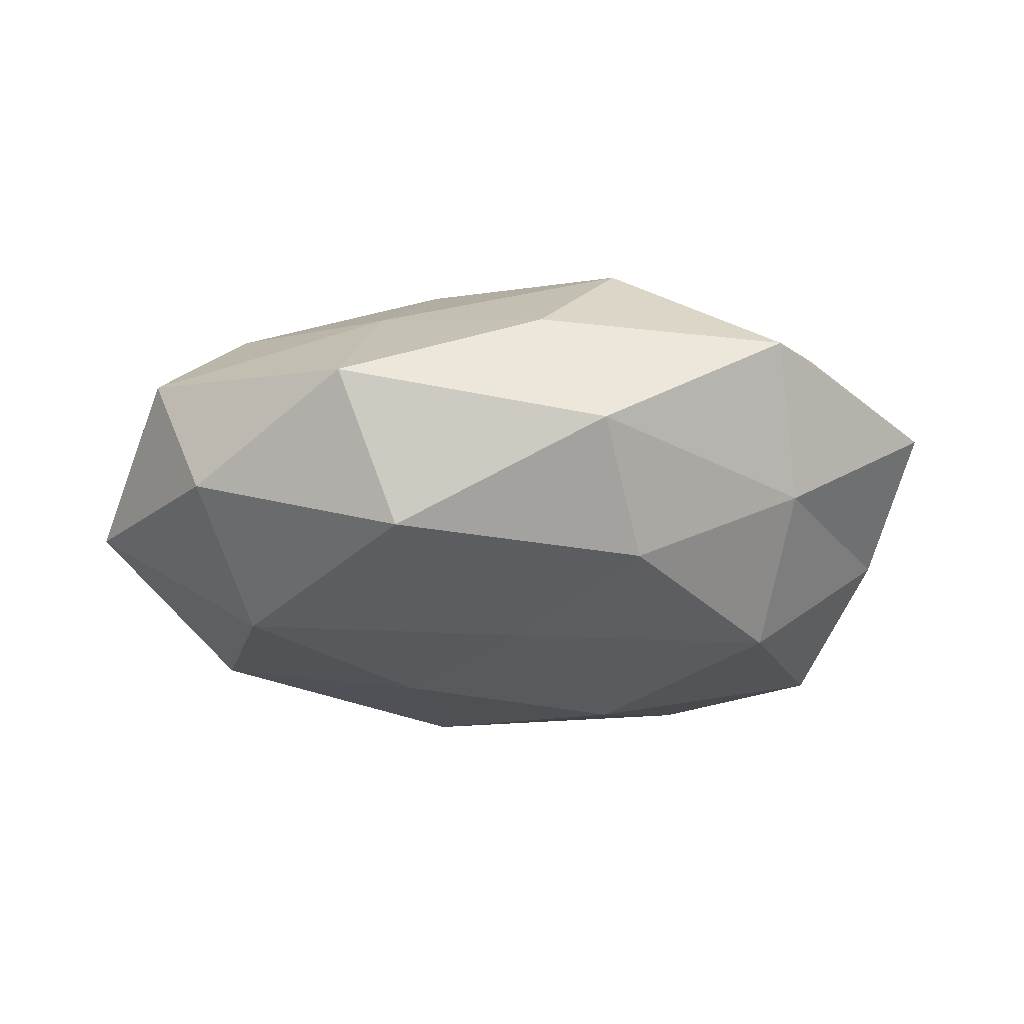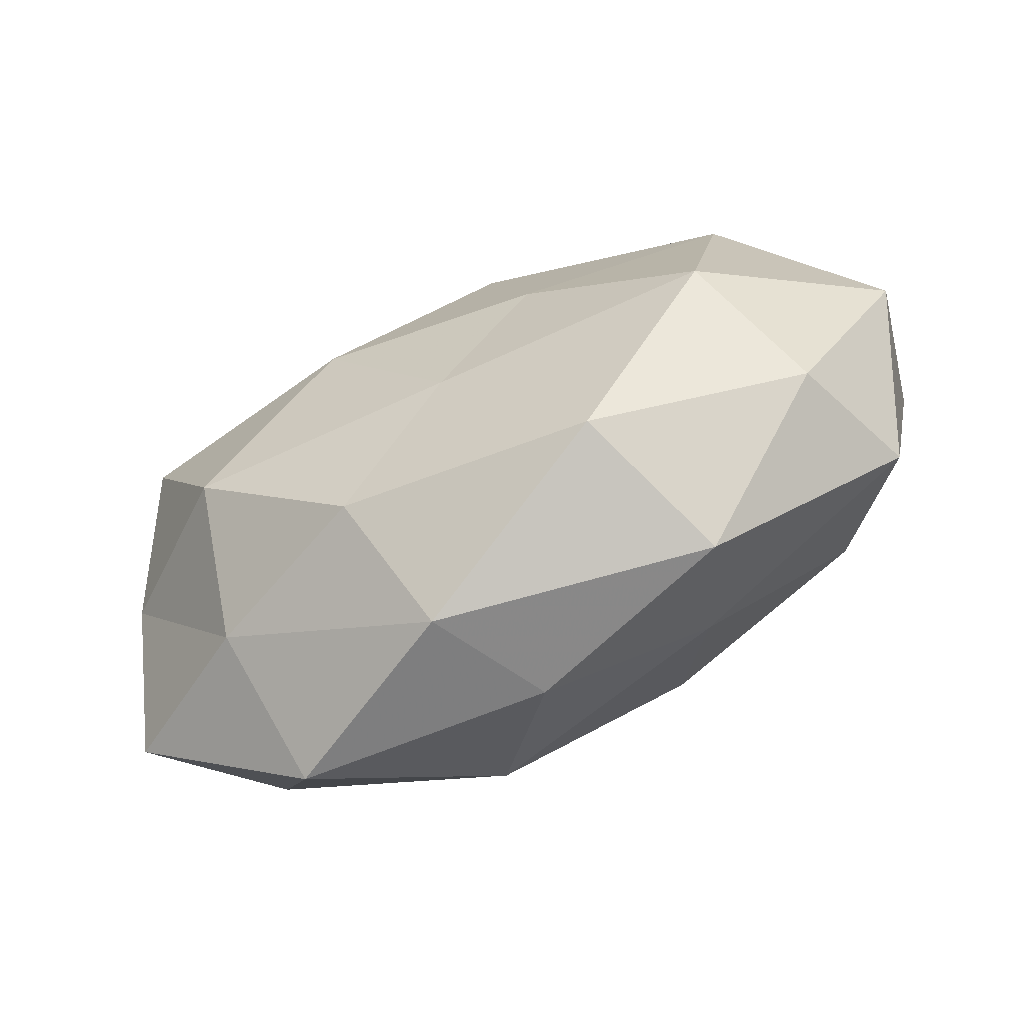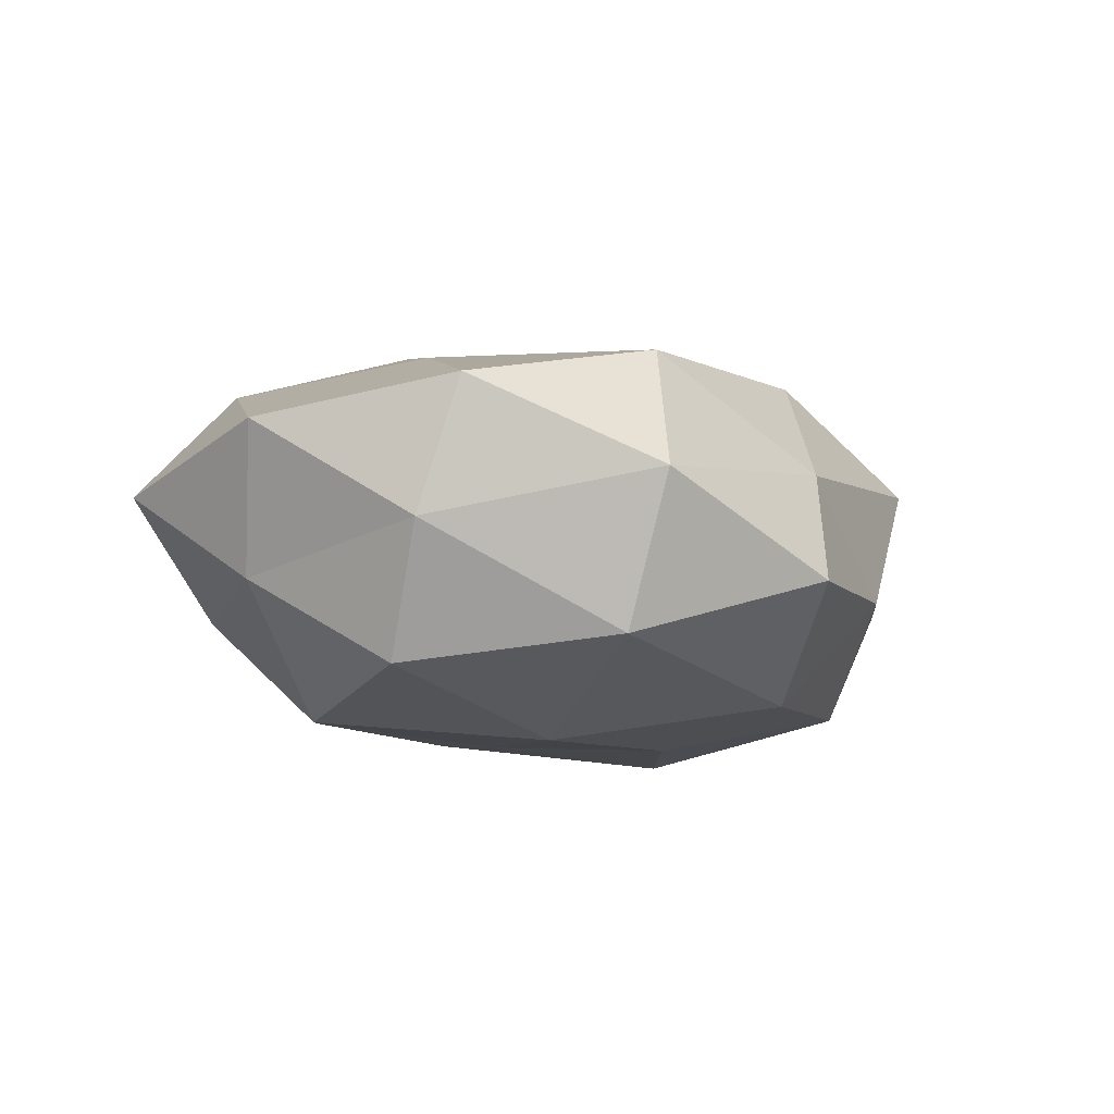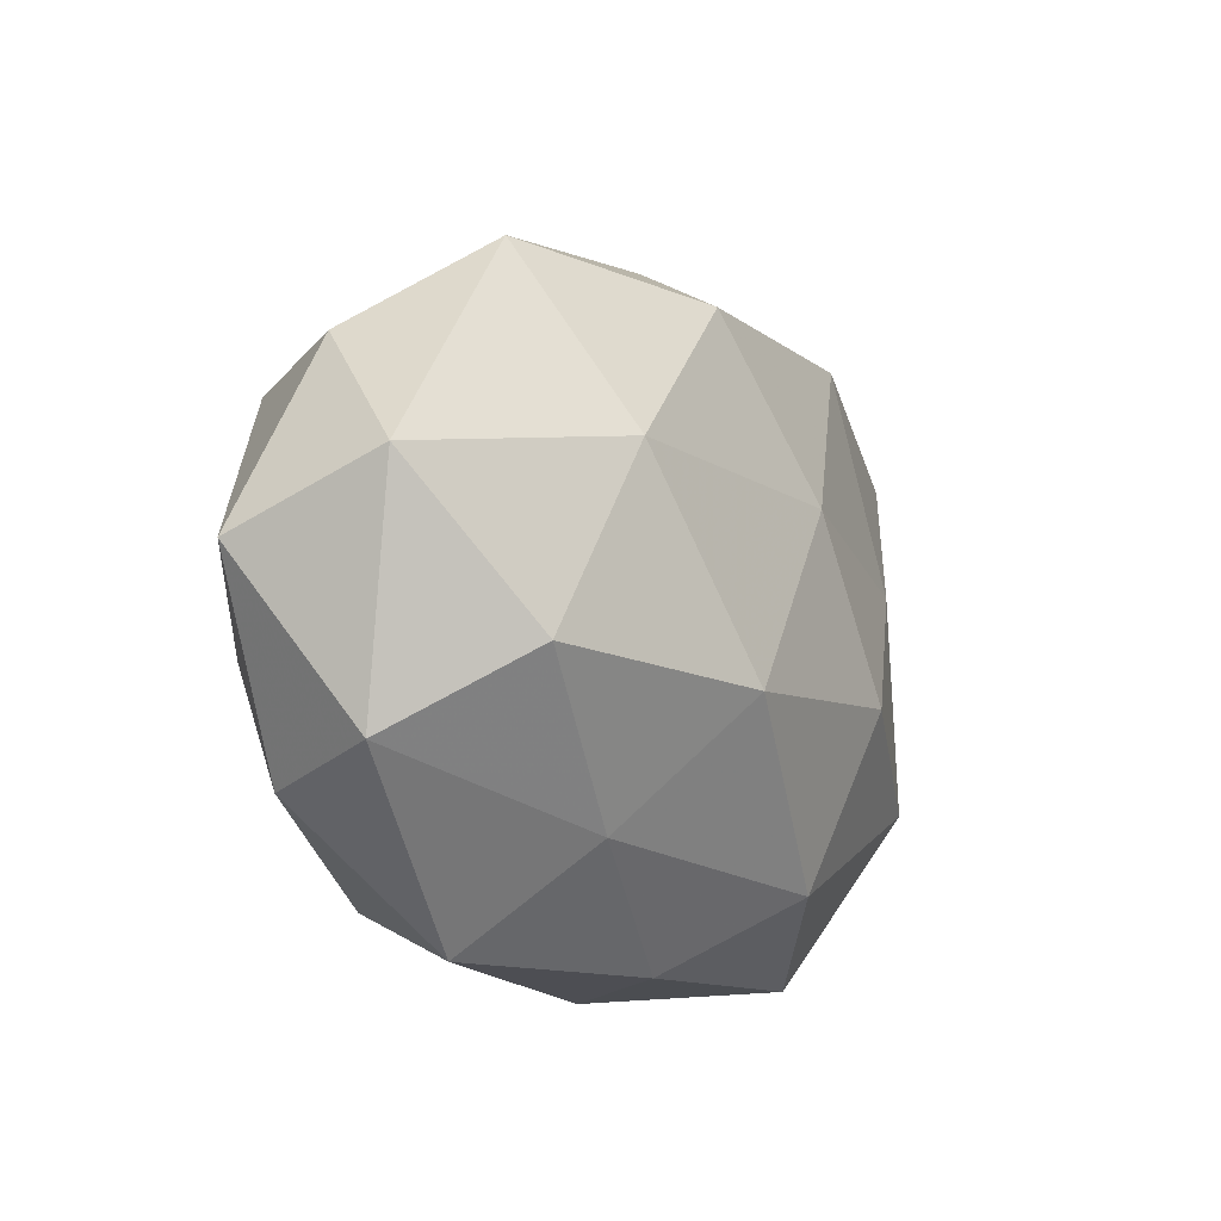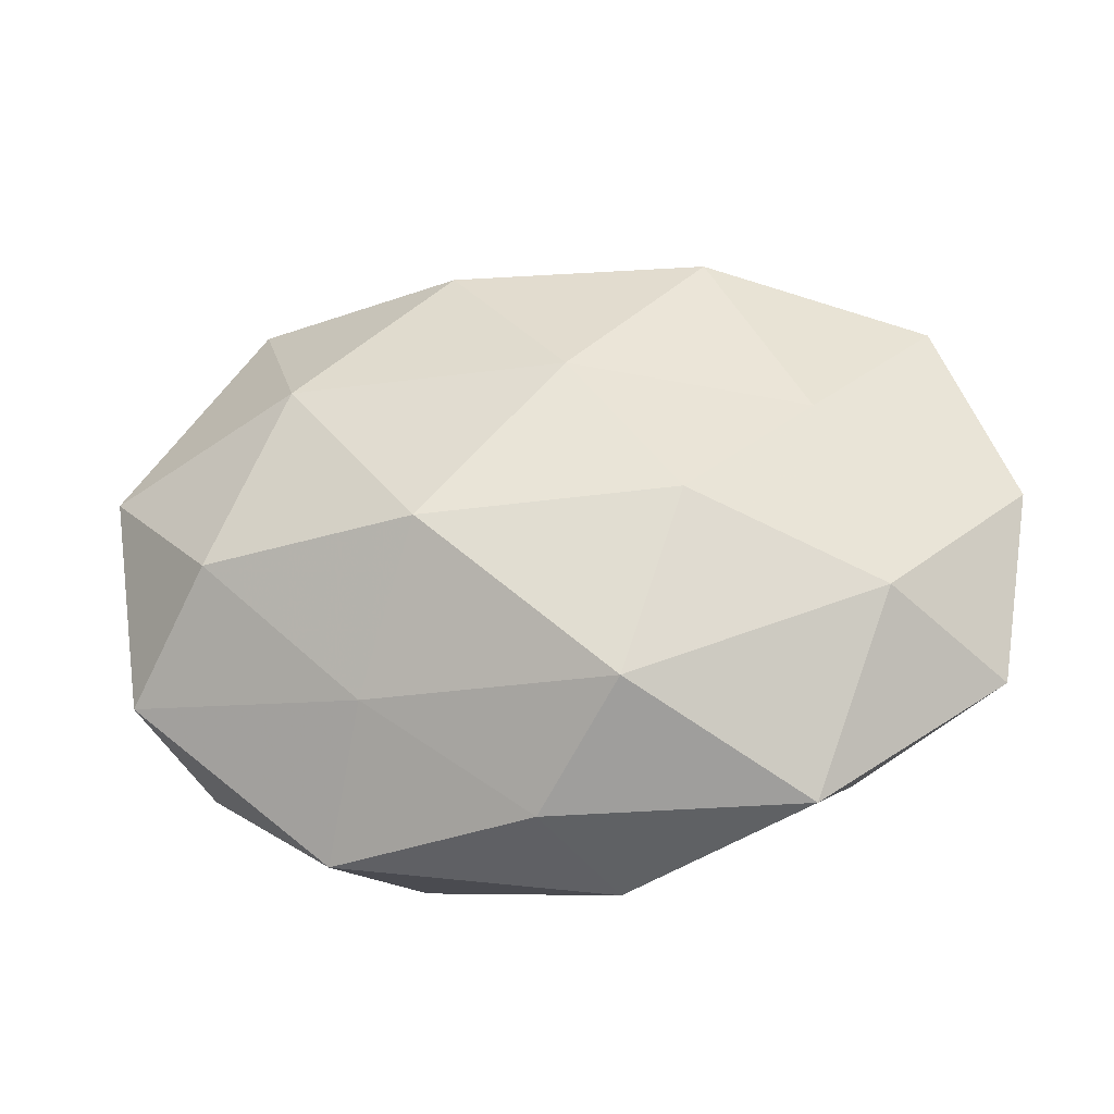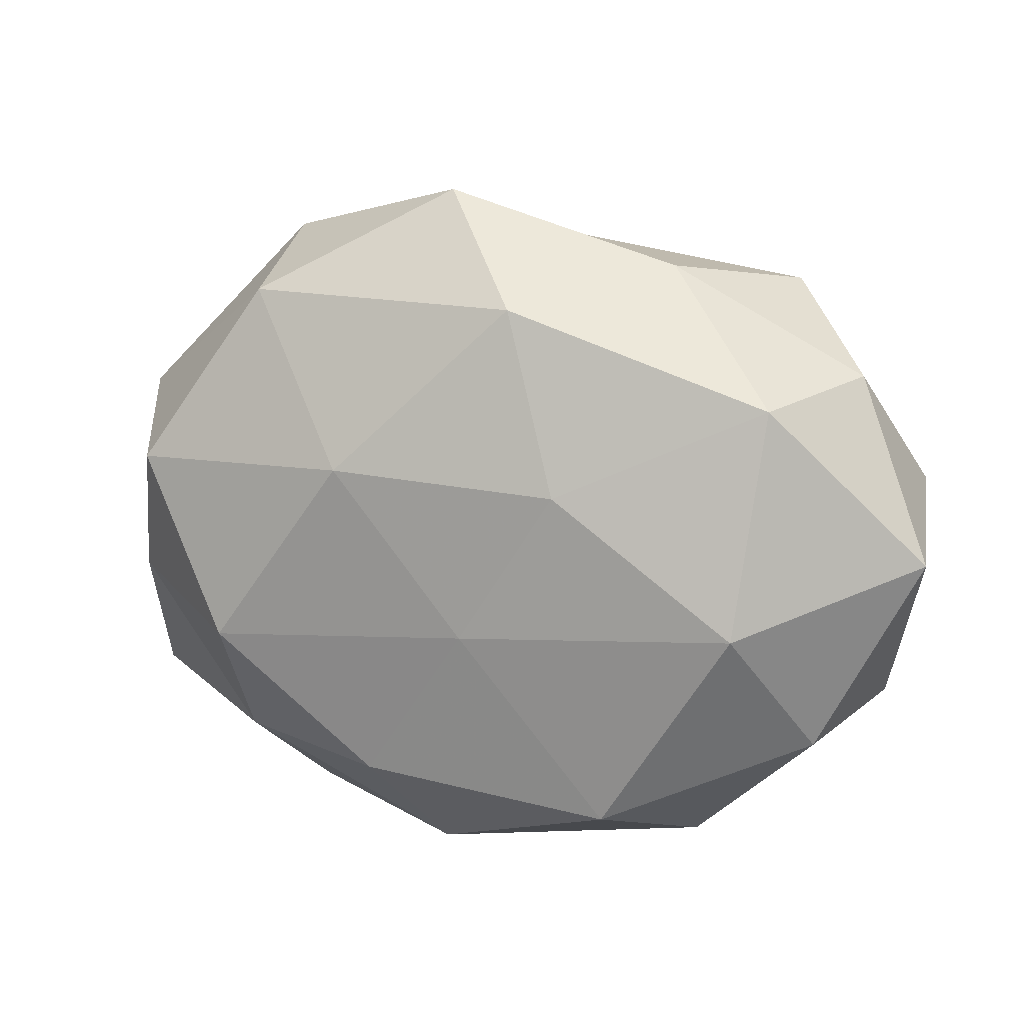
<metadata>
{"format":"obj","ext":"obj","renderer":"f3d","projection":"perspective","resolution":1024,"background":"white","views":[{"elev":-27.2,"azim":-7.1,"up":"+Z"},{"elev":-66.5,"azim":-155.6,"up":"+Y"},{"elev":-12.4,"azim":126.5,"up":"+Z"},{"elev":-11.2,"azim":-57.5,"up":"+Y"},{"elev":-38.1,"azim":7.8,"up":"+Y"},{"elev":11.8,"azim":-161.3,"up":"+Y"}]}
</metadata>
<code>
v -0.01075 0.03146 0.02185
v -0.007176 0.03186 -0.02156
v 0.05089 -0.007498 -0.009556
v -0.03713 -0.008273 -0.02371
v -0.02174 -0.02828 0.01437
v 0.0214 0.03221 0.01916
v -0.04022 0.02014 -0.01858
v 0.03058 0.0401 0.00137
v -0.04552 -0.0244 -0.01102
v 0.03452 -0.02949 -0.01026
v 0.05375 -0.02466 0.00234
v -0.04065 -0.01073 0.02001
v -0.03026 0.01194 0.02436
v 0.03274 -0.01277 -0.02439
v -0.02477 0.03661 -0.005863
v 0.05838 -0.0005863 0.0076
v 0.006319 -0.0439 -0.007772
v 0.01476 0.01095 -0.02661
v 0.004681 0.04599 -0.008703
v 0.009747 -0.03247 0.0212
v -0.05875 -0.0003067 -0.008174
v 0.04085 -0.02004 0.01752
v 0.03046 -0.04183 0.006369
v 0.0127 -0.03051 -0.02074
v -0.00166 -0.04174 0.007579
v -0.01959 -0.03449 -0.02014
v 0.02898 0.03291 -0.01741
v -0.01408 0.008694 -0.02474
v -0.001424 -0.01061 -0.02414
v 0.01809 -0.0104 0.02674
v -0.05564 0.00765 0.0108
v -0.003334 0.04007 0.007087
v 0.05031 0.01833 -0.005388
v 0.04458 0.01015 -0.02079
v -0.03778 0.03376 0.0119
v -0.0132 -0.01277 0.0286
v 0.0338 0.006157 0.01987
v 0.004367 0.01079 0.02654
v -0.05199 -0.02089 0.005689
v -0.02791 -0.04097 -0.001536
v 0.04916 0.02401 0.01109
v -0.04908 0.02282 -0.002414
f 11 10 3
f 10 14 3
f 2 7 15
f 3 16 11
f 19 2 15
f 7 4 21
f 21 4 9
f 22 11 16
f 23 10 11
f 17 10 23
f 23 11 22
f 23 22 20
f 10 24 14
f 17 24 10
f 25 20 5
f 25 17 23
f 25 23 20
f 26 9 4
f 17 26 24
f 27 18 2
f 19 27 2
f 19 8 27
f 2 28 7
f 7 28 4
f 2 18 28
f 18 14 29
f 29 14 24
f 26 4 29
f 24 26 29
f 29 4 28
f 28 18 29
f 20 22 30
f 13 31 12
f 32 1 6
f 32 6 8
f 19 32 8
f 19 15 32
f 33 16 3
f 8 33 27
f 3 14 34
f 18 34 14
f 27 34 18
f 34 33 3
f 27 33 34
f 1 35 13
f 35 31 13
f 32 35 1
f 15 35 32
f 5 36 12
f 12 36 13
f 20 36 5
f 20 30 36
f 22 16 37
f 30 22 37
f 6 1 38
f 13 38 1
f 36 38 13
f 36 30 38
f 6 38 37
f 37 38 30
f 5 12 39
f 9 39 21
f 39 12 31
f 39 31 21
f 25 5 40
f 25 40 17
f 40 9 26
f 40 26 17
f 5 39 40
f 40 39 9
f 8 6 41
f 8 41 33
f 33 41 16
f 41 6 37
f 37 16 41
f 15 7 42
f 42 7 21
f 21 31 42
f 15 42 35
f 35 42 31

</code>
